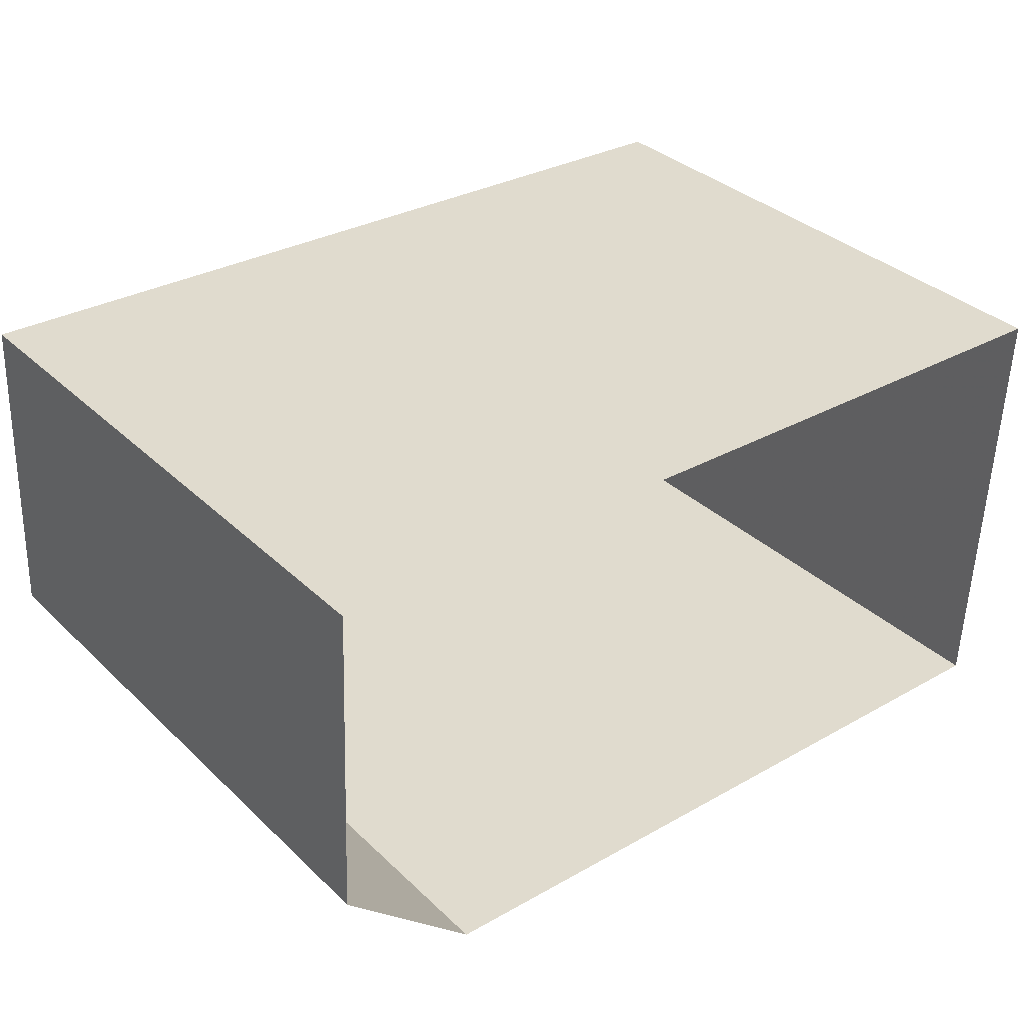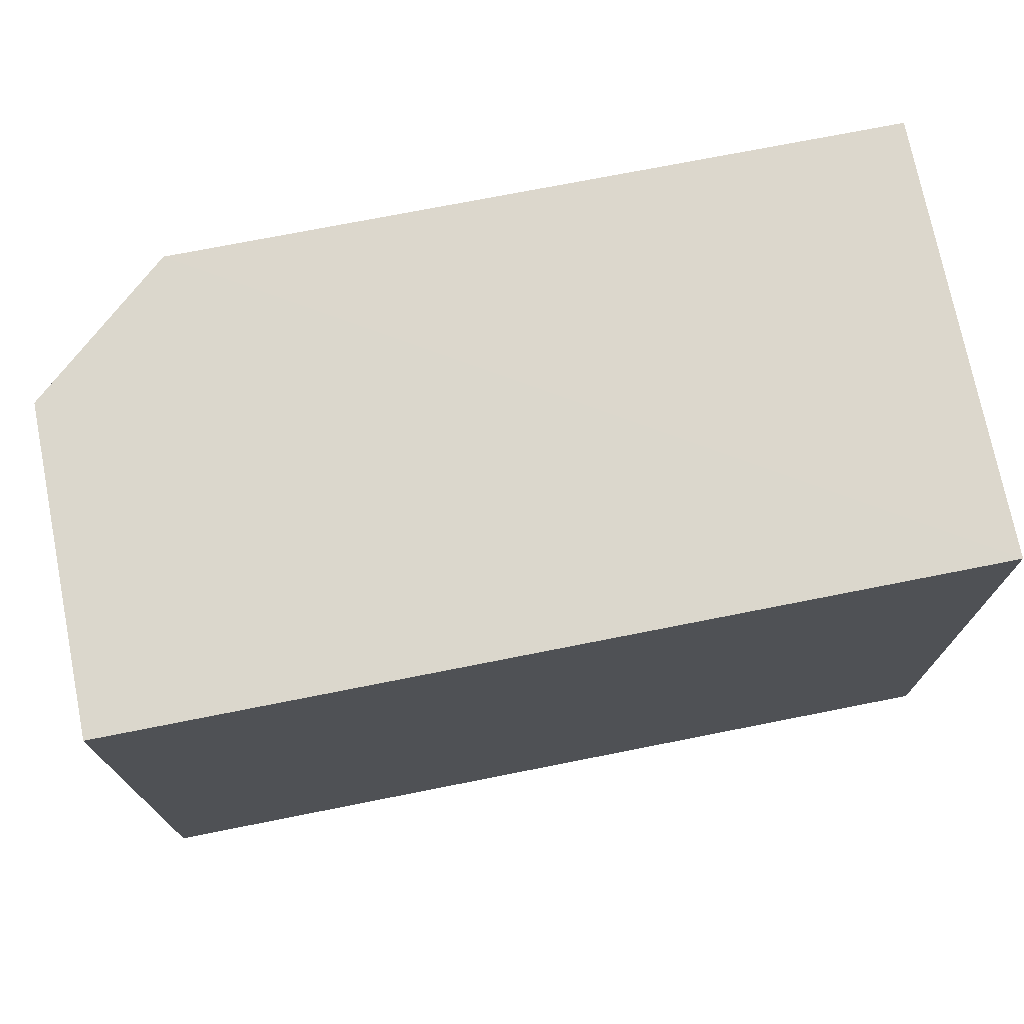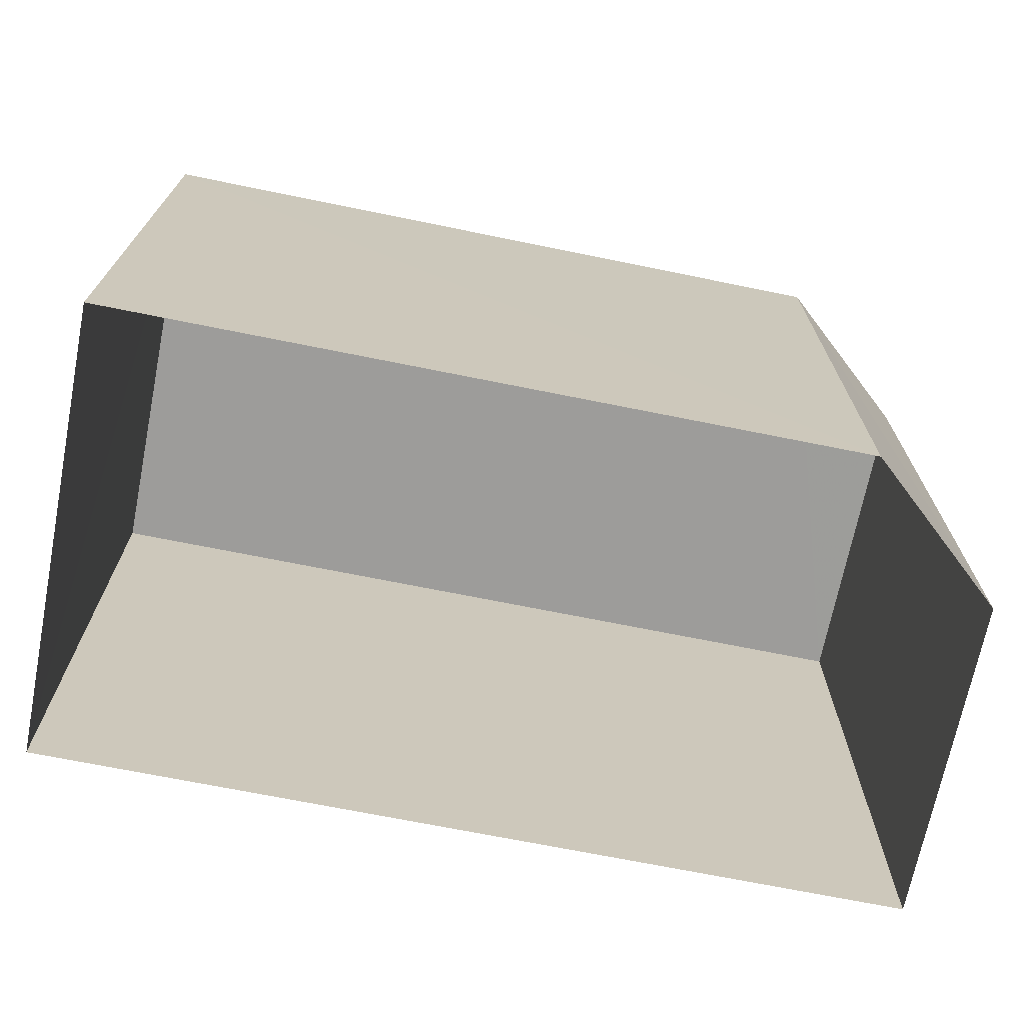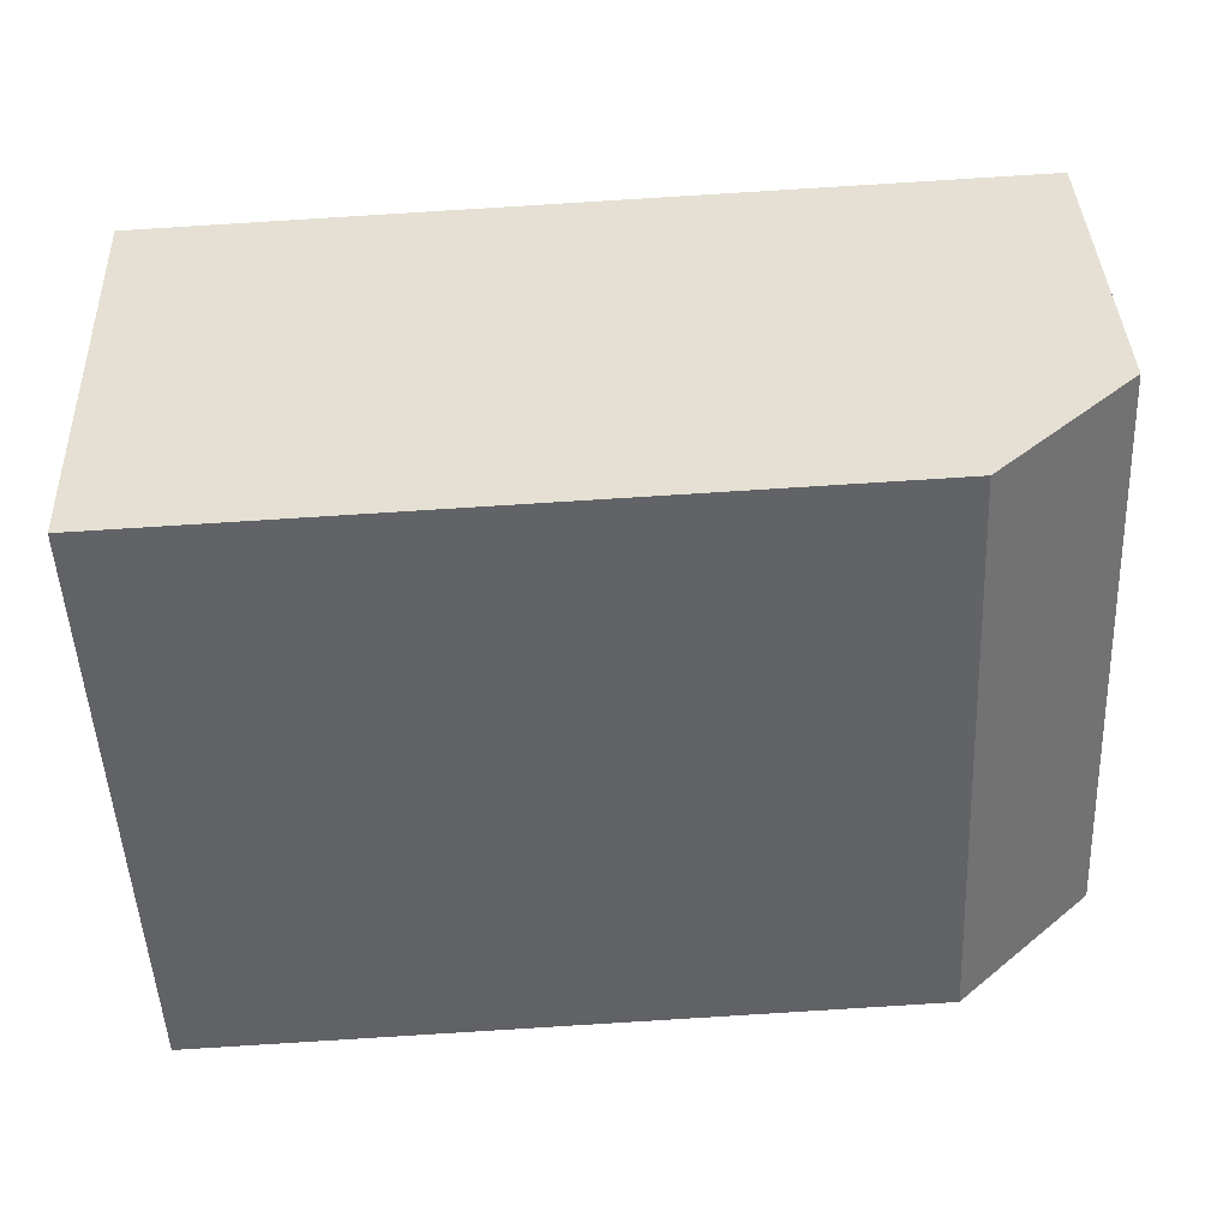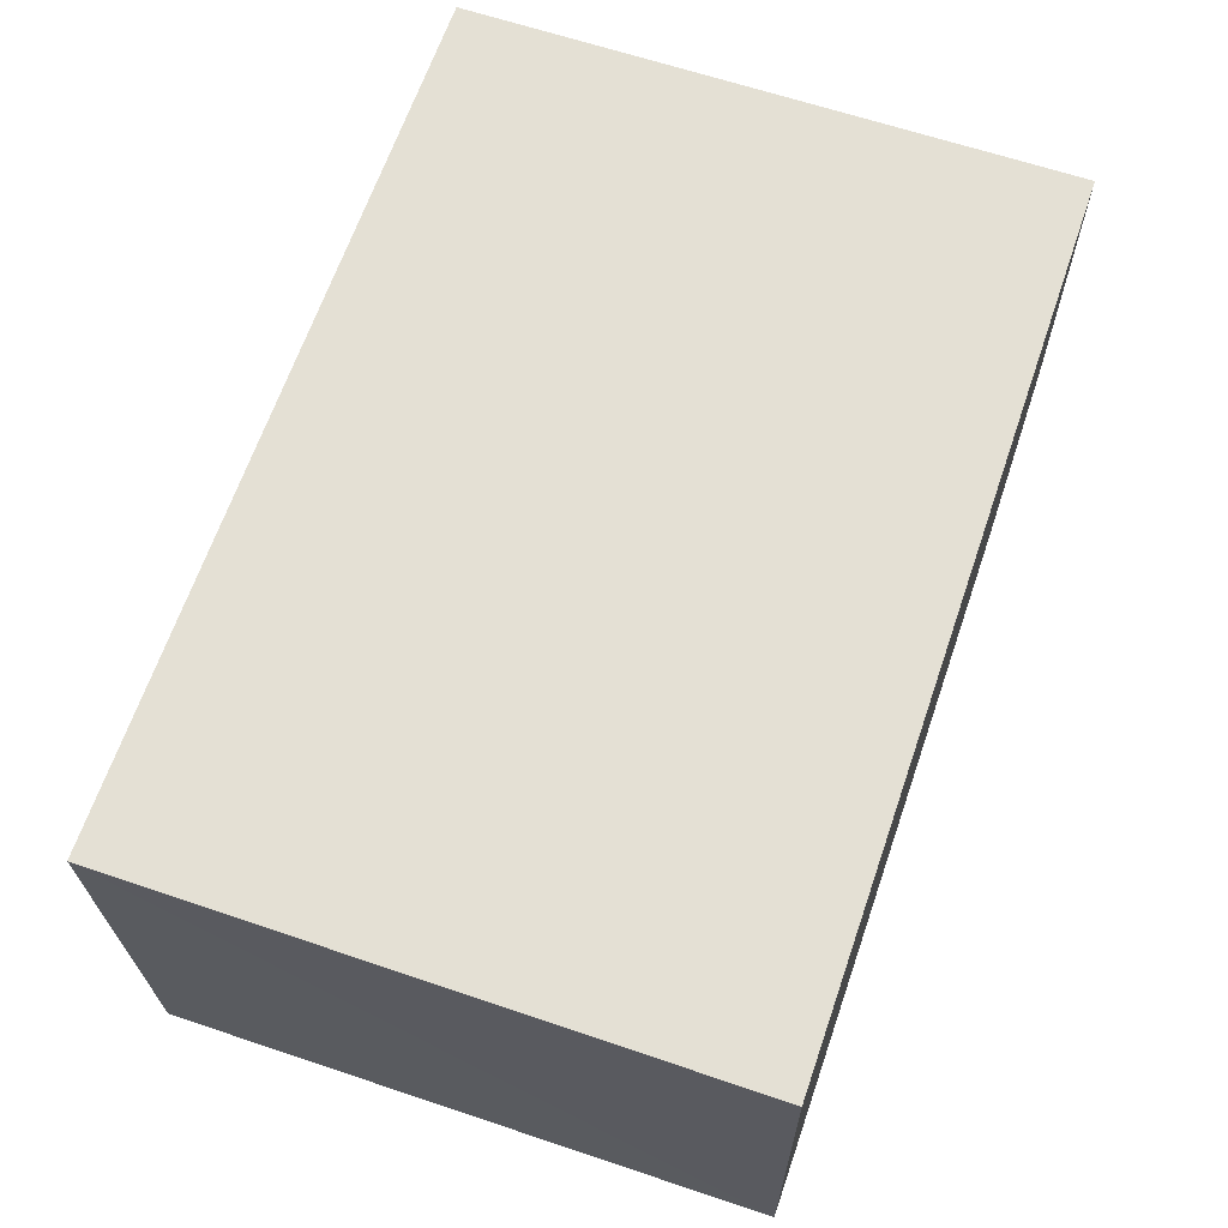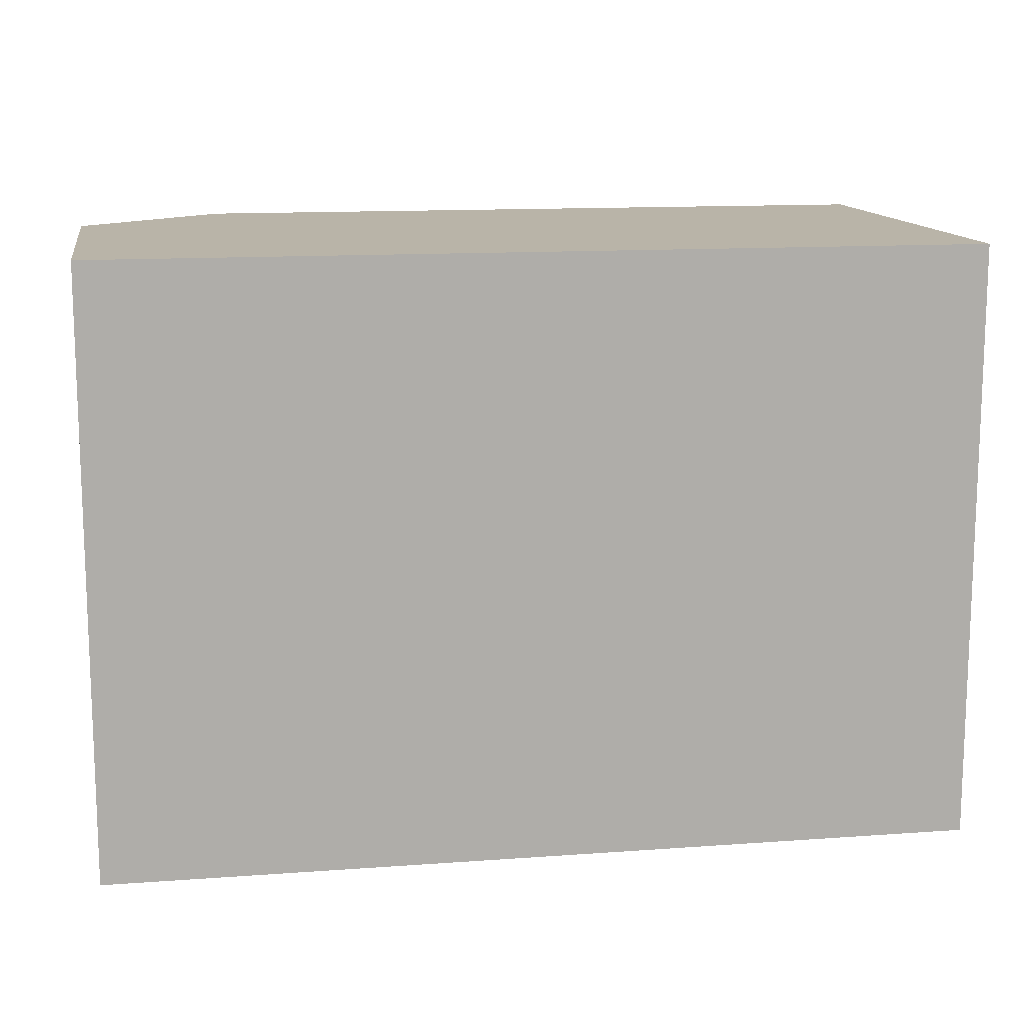
<metadata>
{"format":"obj","ext":"obj","renderer":"f3d","projection":"perspective","resolution":1024,"background":"white","views":[{"elev":34.7,"azim":141.2,"up":"+Y"},{"elev":73.0,"azim":171.1,"up":"+Z"},{"elev":-70.2,"azim":-9.1,"up":"+Z"},{"elev":-50.4,"azim":2.7,"up":"+Y"},{"elev":63.7,"azim":-70.9,"up":"+Y"},{"elev":13.1,"azim":172.7,"up":"+Z"}]}
</metadata>
<code>
v -3.733e+05 -1.056e+05 21.97
v -3.733e+05 -1.056e+05 21.97
v -3.733e+05 -1.056e+05 21.97
v -3.733e+05 -1.056e+05 21.97
v -3.733e+05 -1.056e+05 21.97
v -3.733e+05 -1.056e+05 29.02
v -3.733e+05 -1.056e+05 29.02
v -3.733e+05 -1.056e+05 29.02
v -3.733e+05 -1.056e+05 29.02
v -3.733e+05 -1.056e+05 29.02
f 1 2 3
f 1 3 4
f 2 5 3
f 6 7 8
f 7 9 8
f 9 10 8
f 10 4 3
f 8 10 3
f 10 1 4
f 10 9 1
f 8 3 5
f 6 8 5
f 9 2 1
f 9 7 2
f 6 5 2
f 7 6 2

</code>
